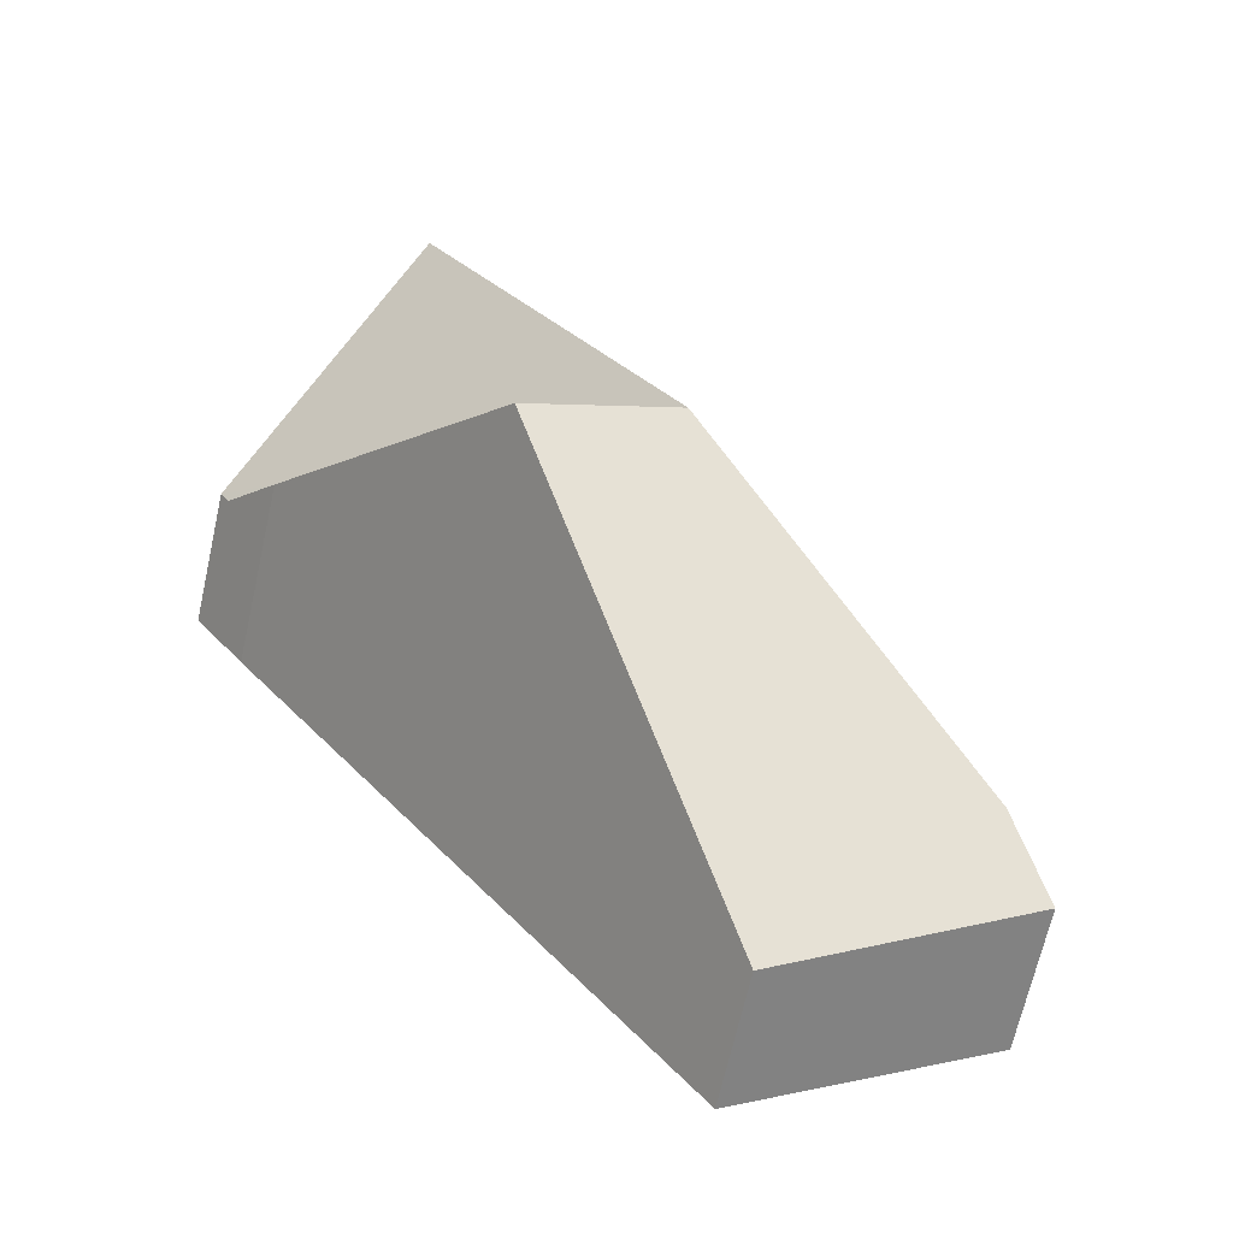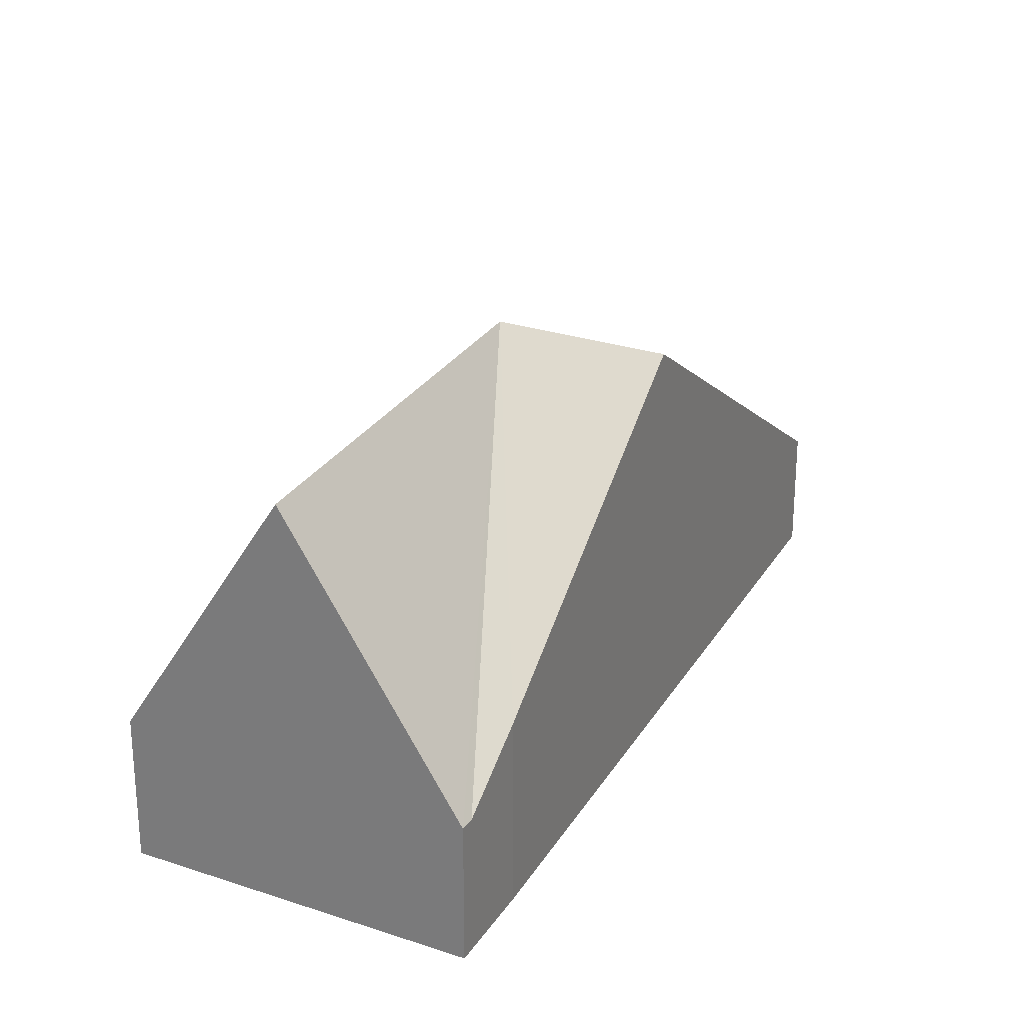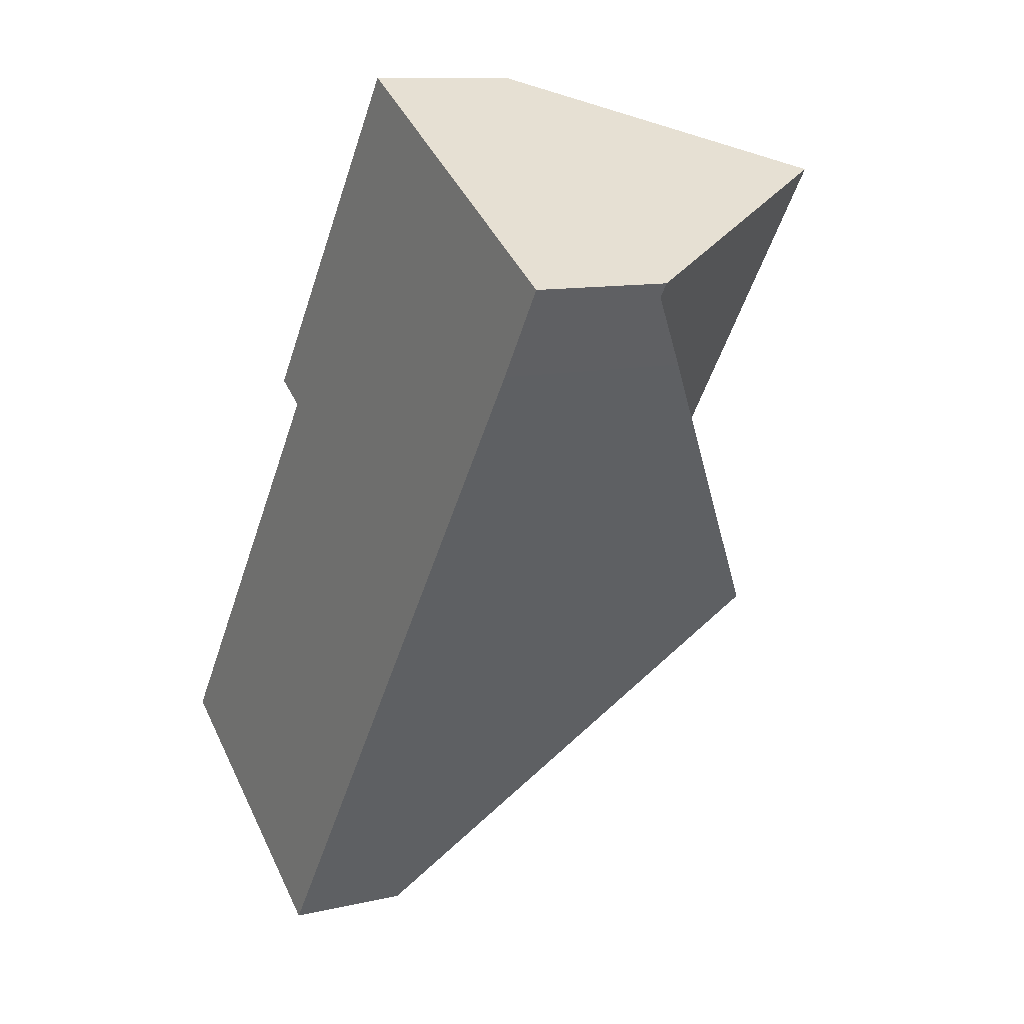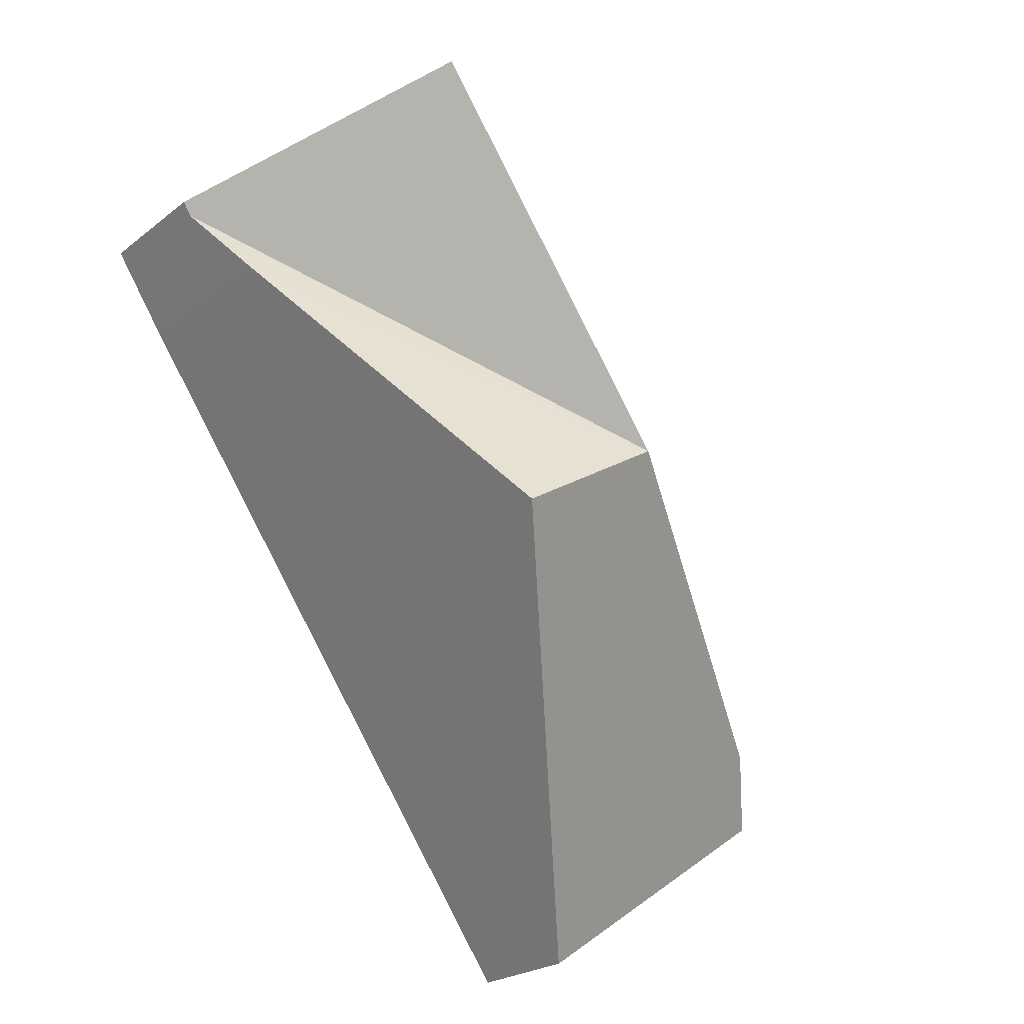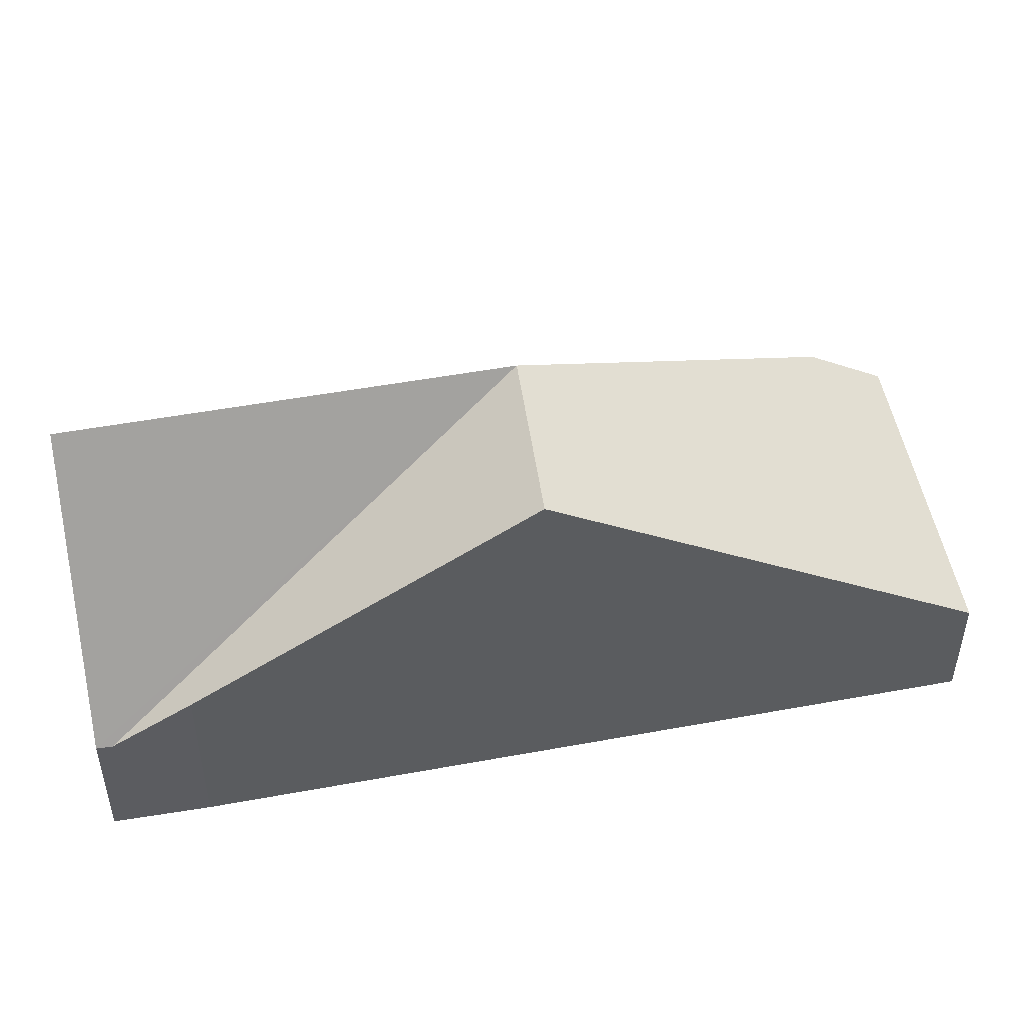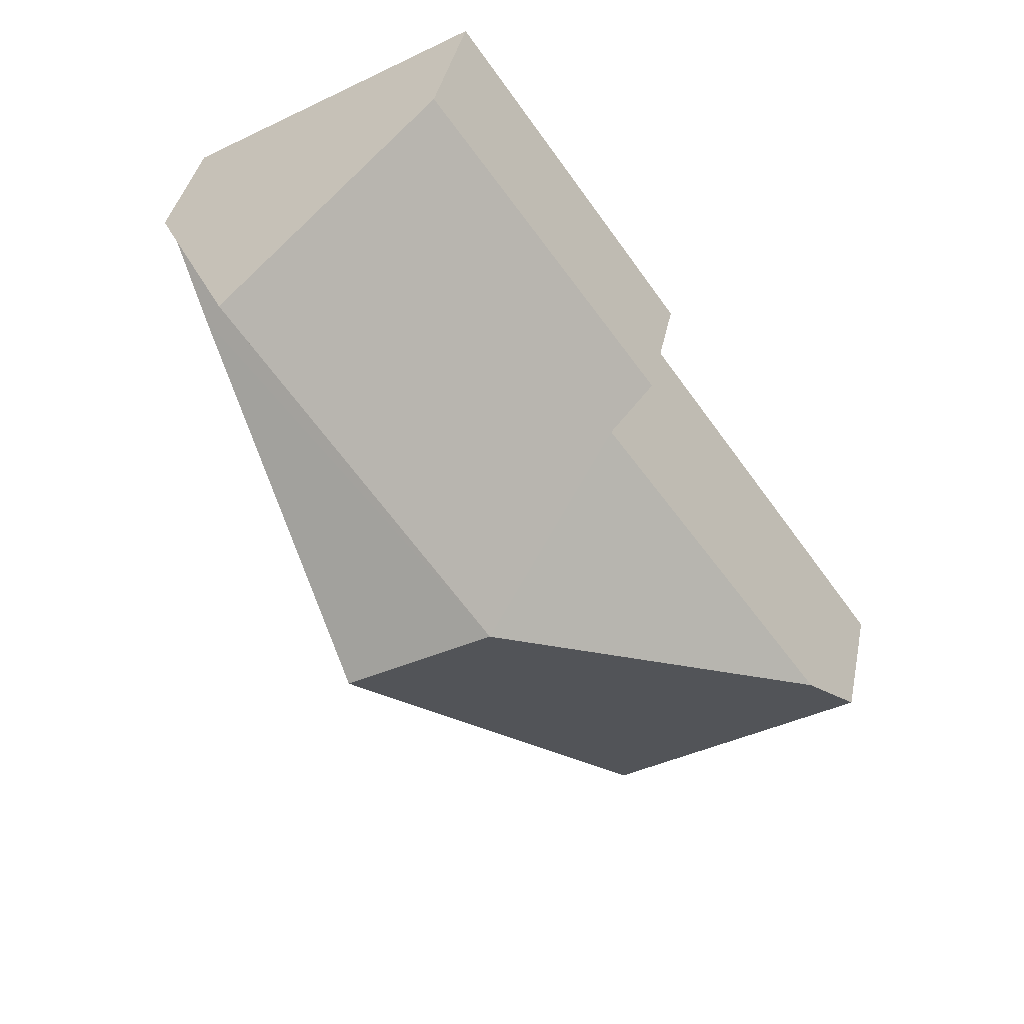
<metadata>
{"format":"obj","ext":"obj","renderer":"f3d","projection":"perspective","resolution":1024,"background":"white","views":[{"elev":-68.3,"azim":167.3,"up":"+Z"},{"elev":26.7,"azim":59.4,"up":"+Y"},{"elev":10.5,"azim":59.4,"up":"+Z"},{"elev":-23.3,"azim":142.3,"up":"+Z"},{"elev":51.6,"azim":113.5,"up":"+Y"},{"elev":39.1,"azim":-168.6,"up":"+Z"}]}
</metadata>
<code>
v  2.074 1.555 -1.47
v  6.272 4.925 2.22
v  3.166 1.501 -2.244
v  4.443 4.925 3.349
v  0 1.657 1.015e-16
v  0.569 2.272 0.795
v  8.672 2.28 5.669
v  9.221 1.652 6.499
v  5.748 1.758 8.87
v  3.403 2.39 4.756
v  3.006 1.662 5.017
v  7.51 4.925 7.782
v  9.328 1.659 6.661
v  0 0 0
v  2.074 9.001e-17 -1.47
v  3.166 1.374e-16 -2.244
v  3.403 -2.912e-16 4.756
v  3.006 -3.072e-16 5.017
v  0.569 -4.868e-17 0.795
v  5.748 -5.431e-16 8.87
v  7.51 -4.765e-16 7.782
v  9.328 -4.079e-16 6.661
v  8.672 -3.471e-16 5.669
v  9.221 -3.979e-16 6.499
v  6.272 -1.359e-16 2.22
g defaultobject
f 1 2 3
f 2 1 4
f 4 1 5
f 4 5 6
f 7 4 8
f 4 7 2
f 9 10 11
f 10 9 4
f 4 9 12
f 4 6 10
f 13 4 12
f 4 13 8
f 1 14 5
f 14 1 15
f 15 1 3
f 15 3 16
f 17 11 10
f 11 17 18
f 5 10 6
f 10 5 14
f 10 14 19
f 10 19 17
f 11 20 9
f 20 11 18
f 9 13 12
f 13 9 20
f 13 20 21
f 13 21 22
f 22 8 13
f 8 23 7
f 23 8 22
f 23 22 24
f 23 2 7
f 2 23 25
f 2 25 3
f 3 25 16
f 21 24 22
f 24 21 23
f 23 21 20
f 23 20 18
f 23 18 17
f 23 17 25
f 17 16 25
f 16 17 19
f 16 19 15
f 15 19 14

</code>
